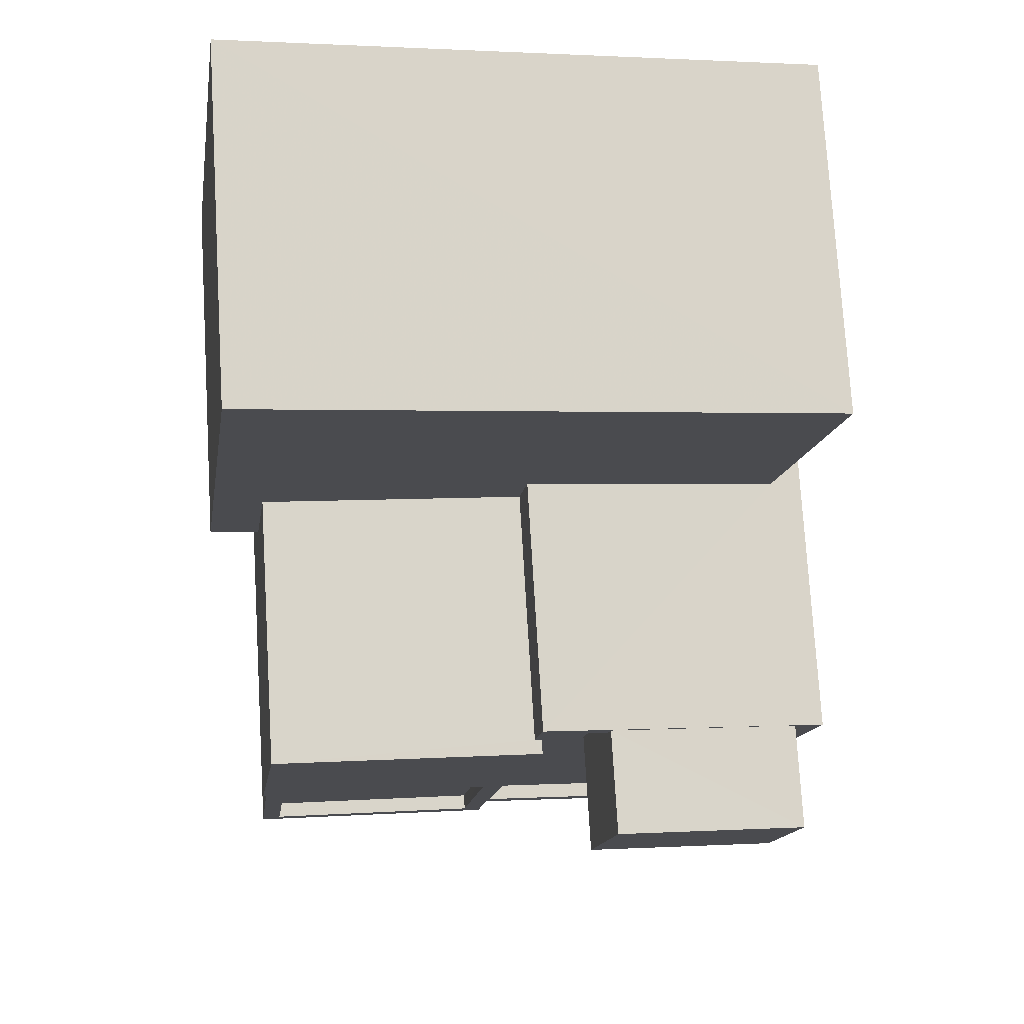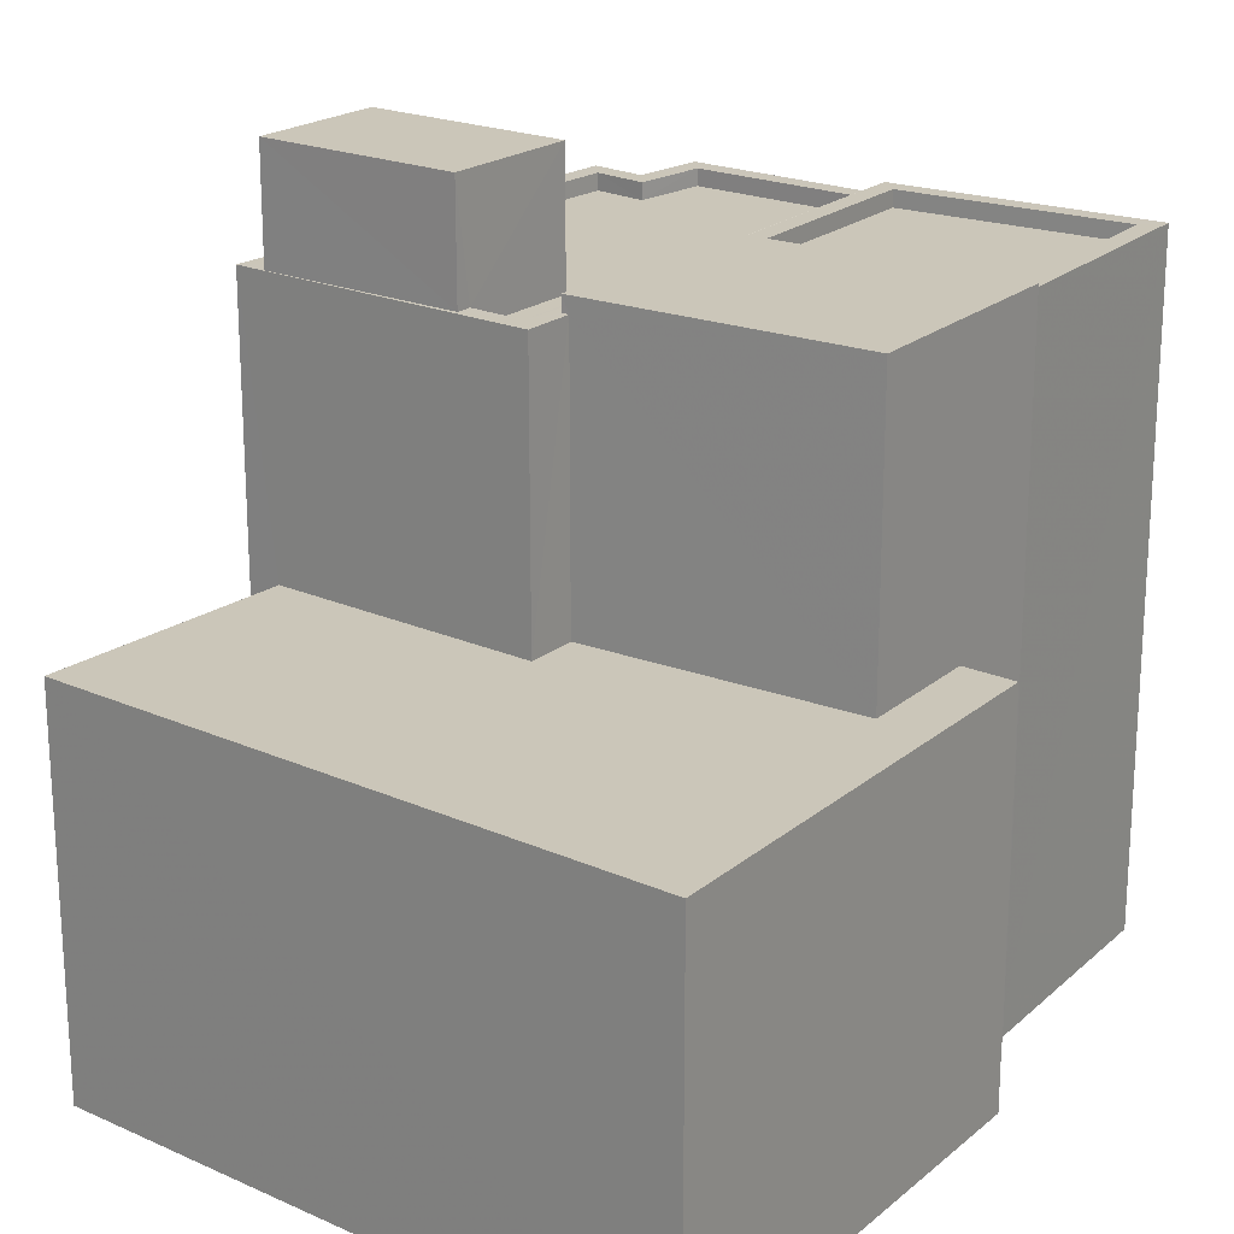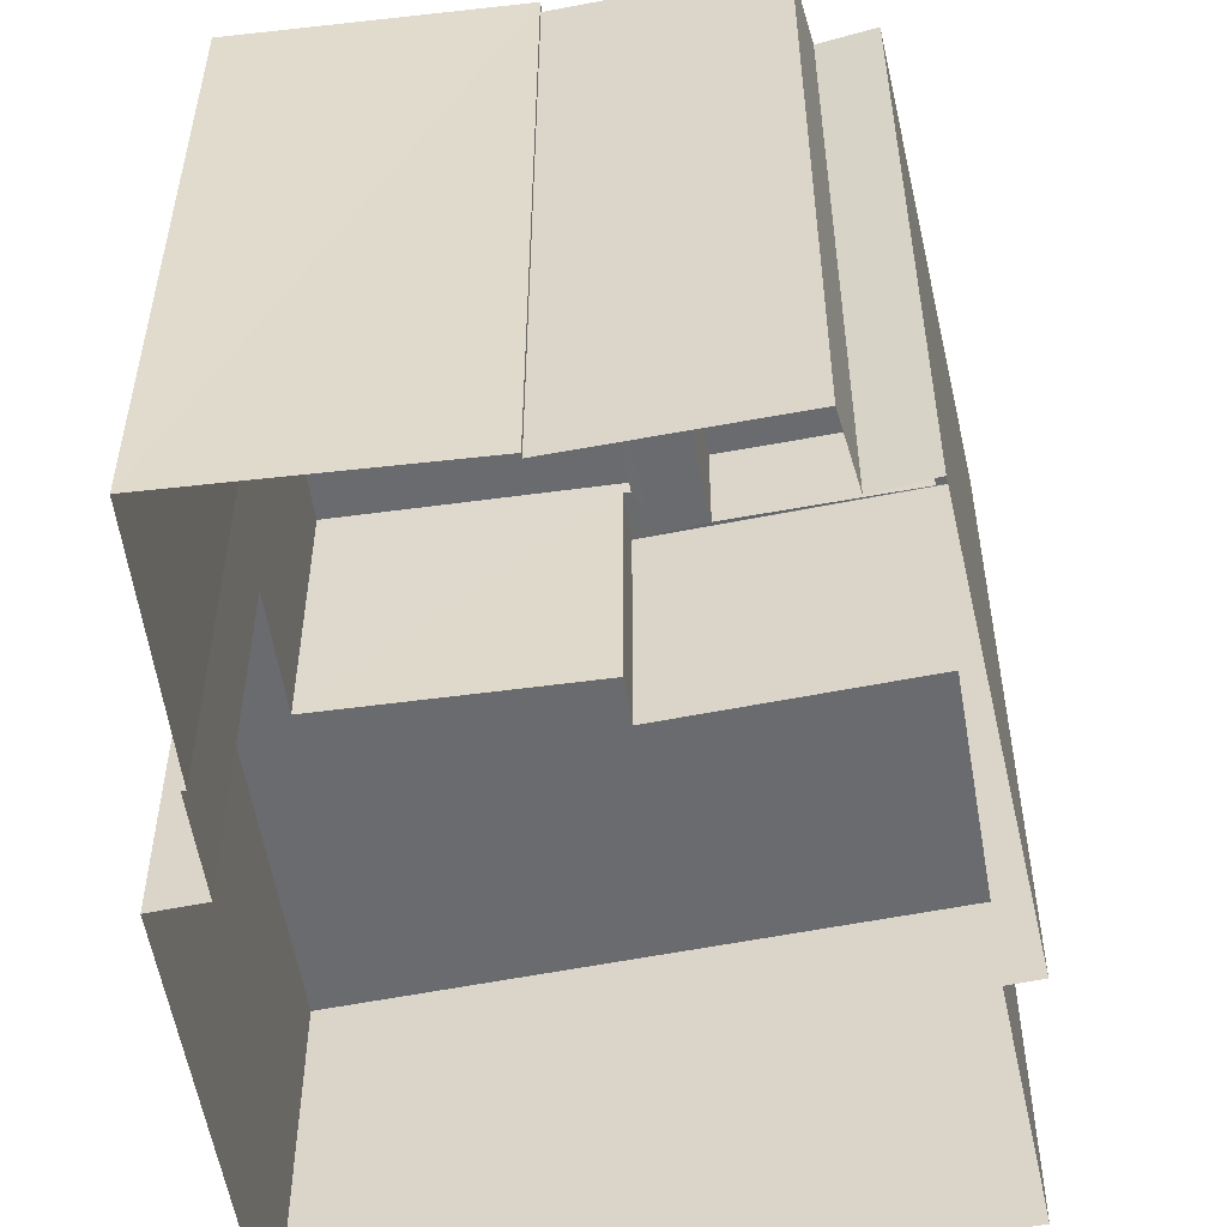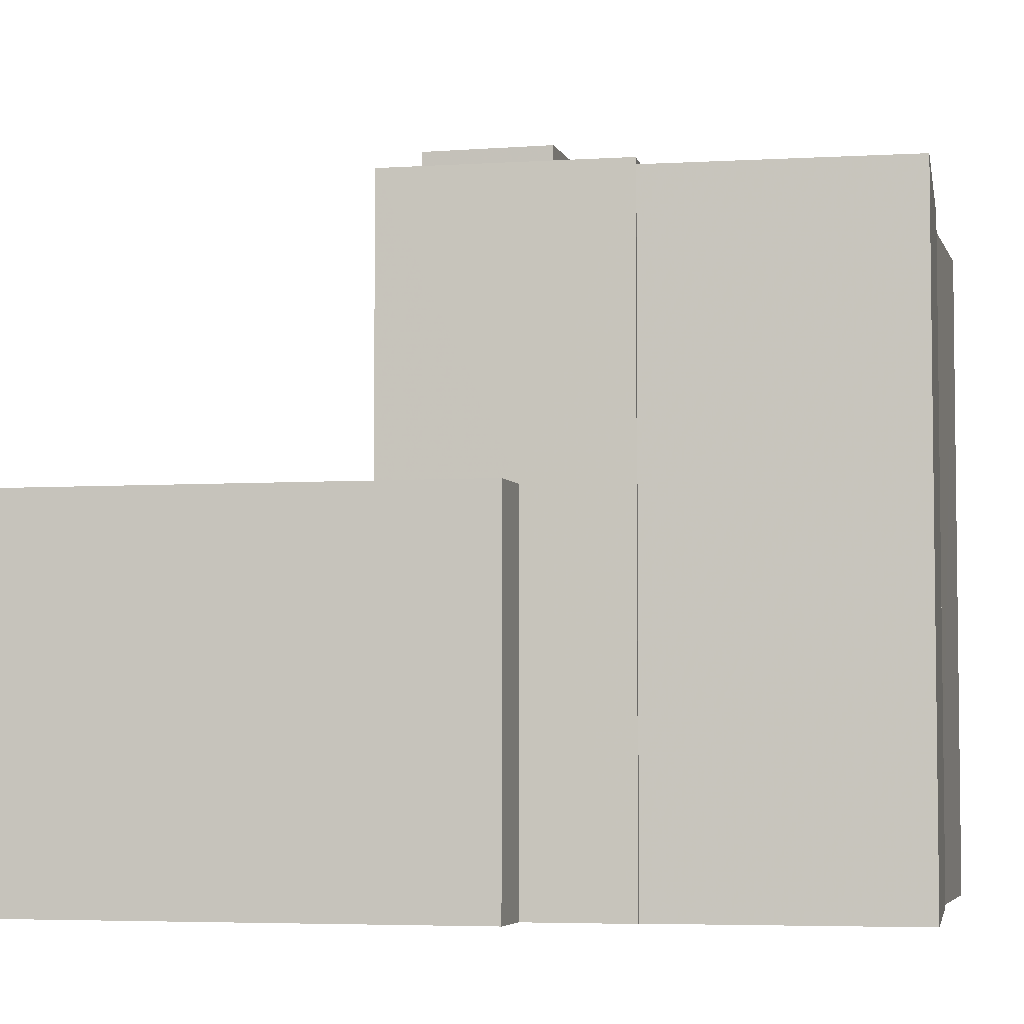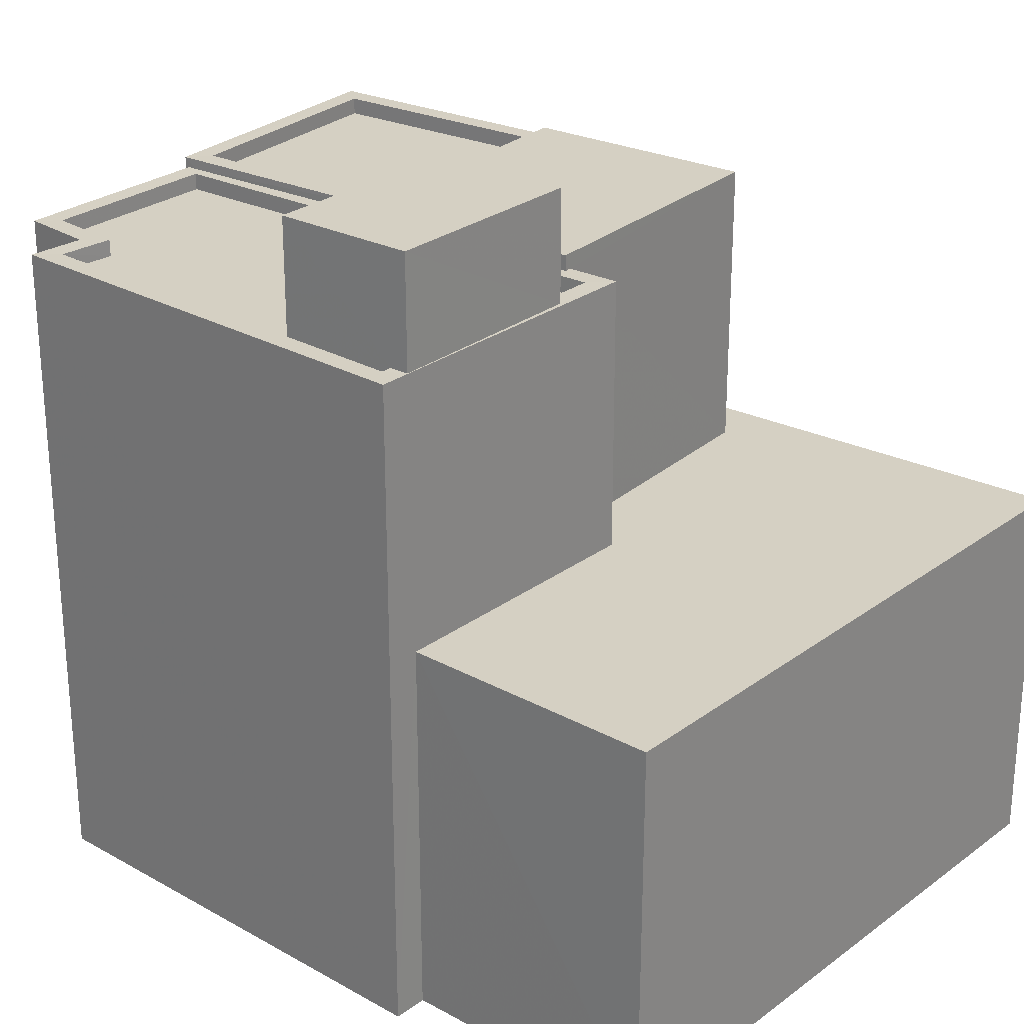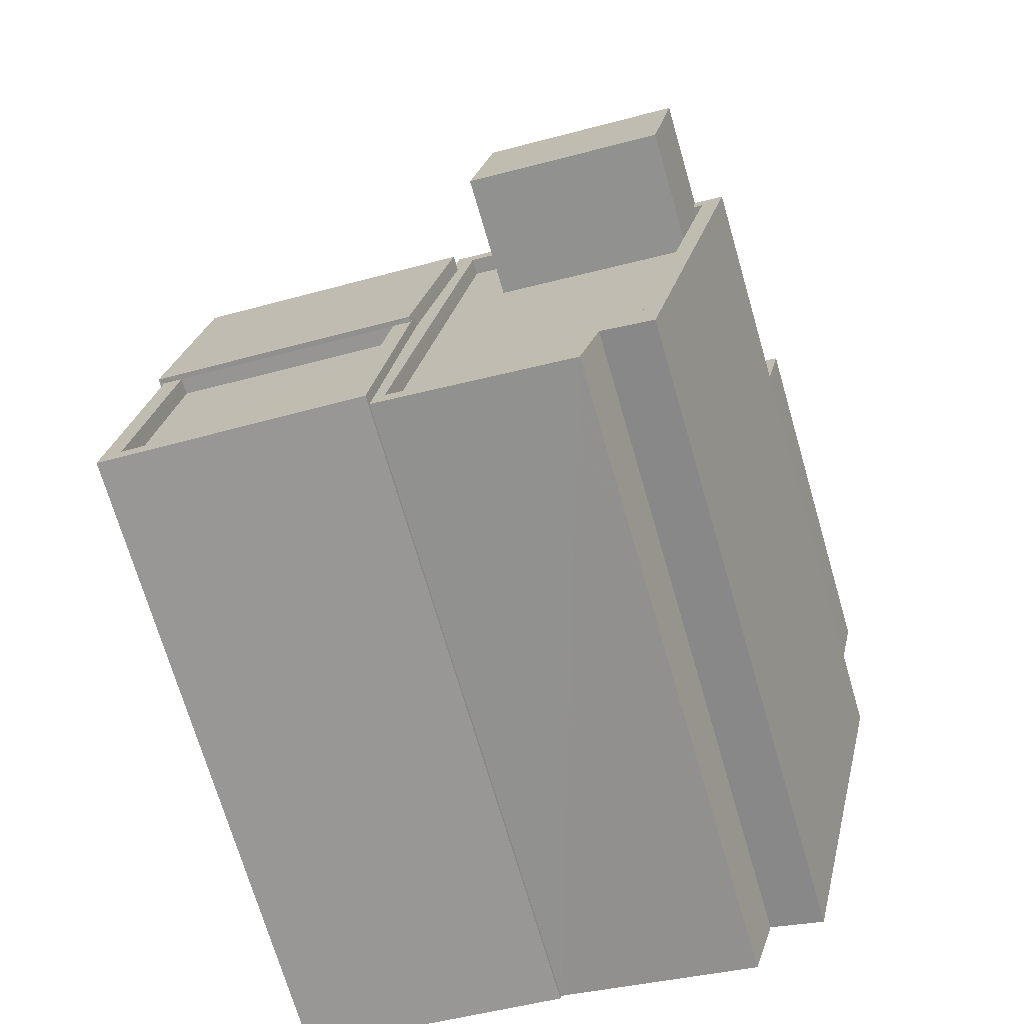
<metadata>
{"format":"obj","ext":"obj","renderer":"f3d","projection":"perspective","resolution":1024,"background":"white","views":[{"elev":75.4,"azim":-3.4,"up":"+Y"},{"elev":21.0,"azim":-153.6,"up":"+Z"},{"elev":-53.4,"azim":0.0,"up":"+Z"},{"elev":-4.8,"azim":-86.6,"up":"+Z"},{"elev":26.4,"azim":118.6,"up":"+Z"},{"elev":-71.4,"azim":16.3,"up":"+Y"}]}
</metadata>
<code>
v -9259 -3.645e+04 27.37
v -9260 -3.646e+04 27.36
v -9268 -3.645e+04 27.37
v -9269 -3.646e+04 27.37
v -9268 -3.646e+04 27.37
v -9261 -3.646e+04 27.36
v -9259 -3.646e+04 27.36
v -9261 -3.646e+04 27.36
v -9269 -3.646e+04 27.37
v -9268 -3.646e+04 27.37
v -9269 -3.646e+04 27.37
v -9265 -3.646e+04 27.37
v -9265 -3.646e+04 27.37
v -9262 -3.647e+04 27.36
v -9259 -3.646e+04 38.91
v -9263 -3.646e+04 38.91
v -9263 -3.646e+04 38.91
v -9260 -3.646e+04 38.91
v -9261 -3.646e+04 36.99
v -9259 -3.646e+04 36.99
v -9260 -3.646e+04 36.99
v -9260 -3.646e+04 36.99
v -9262 -3.646e+04 36.99
v -9265 -3.646e+04 37
v -9262 -3.647e+04 36.99
v -9263 -3.646e+04 37
v -9263 -3.646e+04 37
v -9263 -3.646e+04 37
v -9264 -3.646e+04 37.25
v -9264 -3.646e+04 37.25
v -9263 -3.646e+04 37.25
v -9264 -3.646e+04 37.25
v -9265 -3.646e+04 37.25
v -9264 -3.646e+04 37.25
v -9265 -3.646e+04 37.25
v -9260 -3.646e+04 37.24
v -9259 -3.646e+04 37.24
v -9261 -3.646e+04 37.24
v -9261 -3.646e+04 37.24
v -9263 -3.646e+04 37.25
v -9265 -3.646e+04 37.25
v -9261 -3.646e+04 37.24
v -9262 -3.647e+04 37.24
v -9262 -3.647e+04 37.24
v -9263 -3.646e+04 37.25
v -9262 -3.646e+04 37.24
v -9260 -3.646e+04 37.24
v -9259 -3.646e+04 37.24
v -9269 -3.646e+04 33.15
v -9268 -3.646e+04 33.15
v -9268 -3.646e+04 33.15
v -9268 -3.645e+04 33.15
v -9264 -3.646e+04 33.14
v -9259 -3.645e+04 33.14
v -9260 -3.646e+04 33.14
v -9264 -3.646e+04 33.14
v -9264 -3.646e+04 37.48
v -9264 -3.646e+04 37.48
v -9268 -3.646e+04 37.49
v -9269 -3.646e+04 37.49
v -9265 -3.646e+04 37.15
v -9269 -3.646e+04 37.15
v -9265 -3.646e+04 37.15
v -9268 -3.646e+04 37.15
v -9264 -3.646e+04 37.4
v -9264 -3.646e+04 37.4
v -9265 -3.646e+04 37.4
v -9269 -3.646e+04 37.4
v -9269 -3.646e+04 37.4
v -9268 -3.646e+04 37.4
v -9268 -3.646e+04 37.4
v -9265 -3.646e+04 37.4
v -9265 -3.646e+04 37.4
f 1 2 3
f 4 3 5
f 6 2 7
f 6 7 8
f 9 5 10
f 11 10 12
f 11 12 13
f 14 12 6
f 3 2 5
f 5 2 6
f 12 10 5
f 12 5 6
f 15 16 17
f 18 15 17
f 19 20 21
f 20 22 21
f 23 19 21
f 23 24 25
f 26 27 28
f 27 24 28
f 28 23 21
f 28 24 23
f 29 30 31
f 31 32 33
f 34 32 31
f 30 34 31
f 32 35 33
f 36 37 29
f 38 39 37
f 31 40 29
f 35 41 33
f 42 43 44
f 39 38 42
f 44 43 41
f 31 45 40
f 41 43 33
f 42 46 43
f 46 42 38
f 47 48 36
f 37 48 38
f 40 36 29
f 37 36 48
f 49 50 51
f 52 49 51
f 52 53 54
f 54 53 55
f 56 53 51
f 52 51 53
f 57 58 59
f 60 57 59
f 61 62 63
f 61 64 62
f 65 66 67
f 67 68 69
f 68 70 69
f 68 71 70
f 66 72 73
f 67 73 68
f 67 66 73
f 26 28 45
f 40 45 16
f 16 45 17
f 45 28 17
f 40 16 15
f 36 40 15
f 36 15 47
f 22 47 21
f 21 47 18
f 47 15 18
f 28 18 17
f 28 21 18
f 43 25 24
f 33 43 24
f 27 33 24
f 27 31 33
f 22 20 48
f 47 22 48
f 45 31 27
f 26 45 27
f 38 48 20
f 19 38 20
f 38 19 23
f 46 38 23
f 43 23 25
f 43 46 23
f 53 29 55
f 2 55 7
f 7 55 37
f 55 29 37
f 7 37 39
f 8 7 39
f 39 6 8
f 39 42 6
f 44 14 6
f 42 44 6
f 12 14 44
f 41 12 44
f 53 30 29
f 53 56 30
f 49 52 3
f 4 49 3
f 54 1 3
f 52 54 3
f 55 1 54
f 55 2 1
f 50 49 4
f 5 50 4
f 59 50 60
f 60 50 9
f 59 51 50
f 9 50 5
f 10 70 9
f 66 57 72
f 64 61 72
f 9 70 60
f 71 57 60
f 64 72 71
f 70 71 60
f 72 57 71
f 58 34 30
f 58 30 59
f 30 51 59
f 30 56 51
f 57 65 58
f 58 65 34
f 57 66 65
f 34 65 32
f 32 65 35
f 12 41 13
f 41 35 67
f 13 41 67
f 35 65 67
f 67 69 11
f 13 67 11
f 10 11 69
f 70 10 69
f 64 68 62
f 64 71 68
f 61 63 73
f 72 61 73
f 73 63 62
f 68 73 62

</code>
